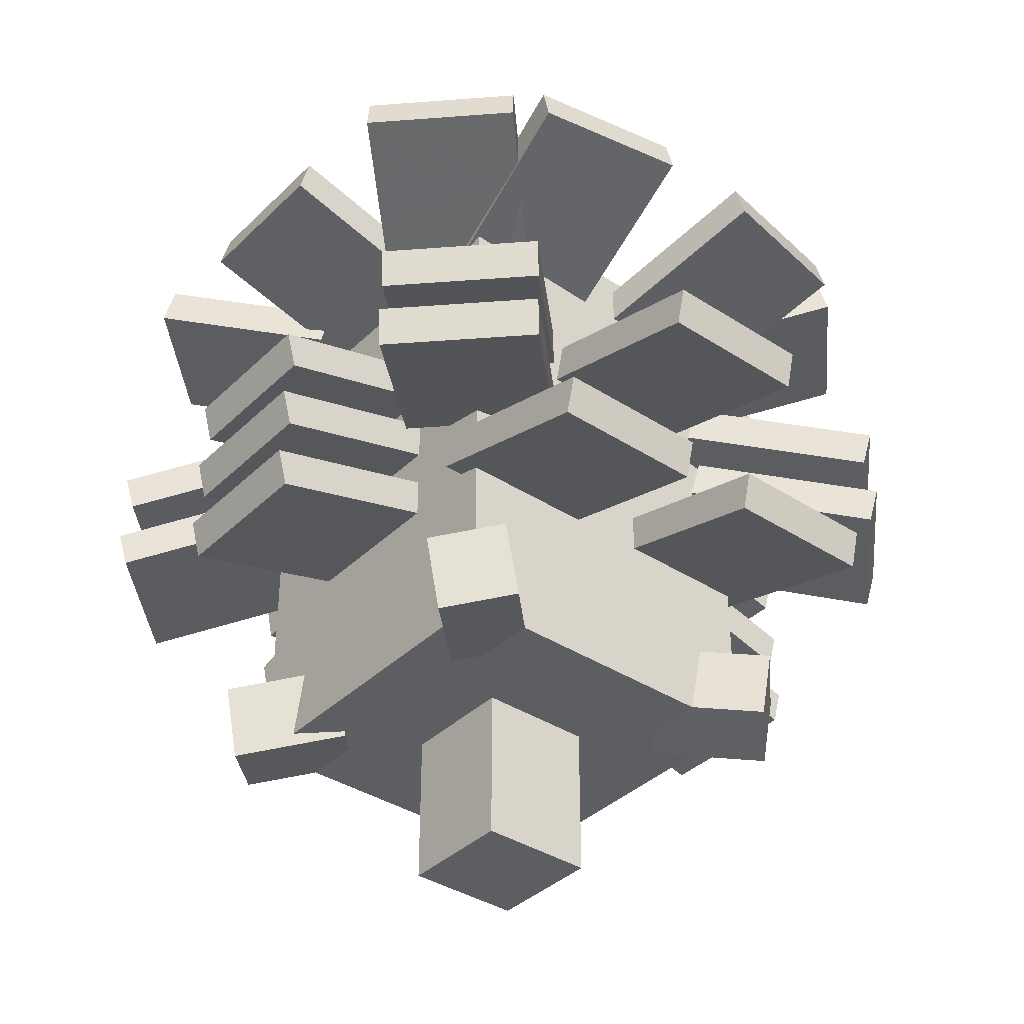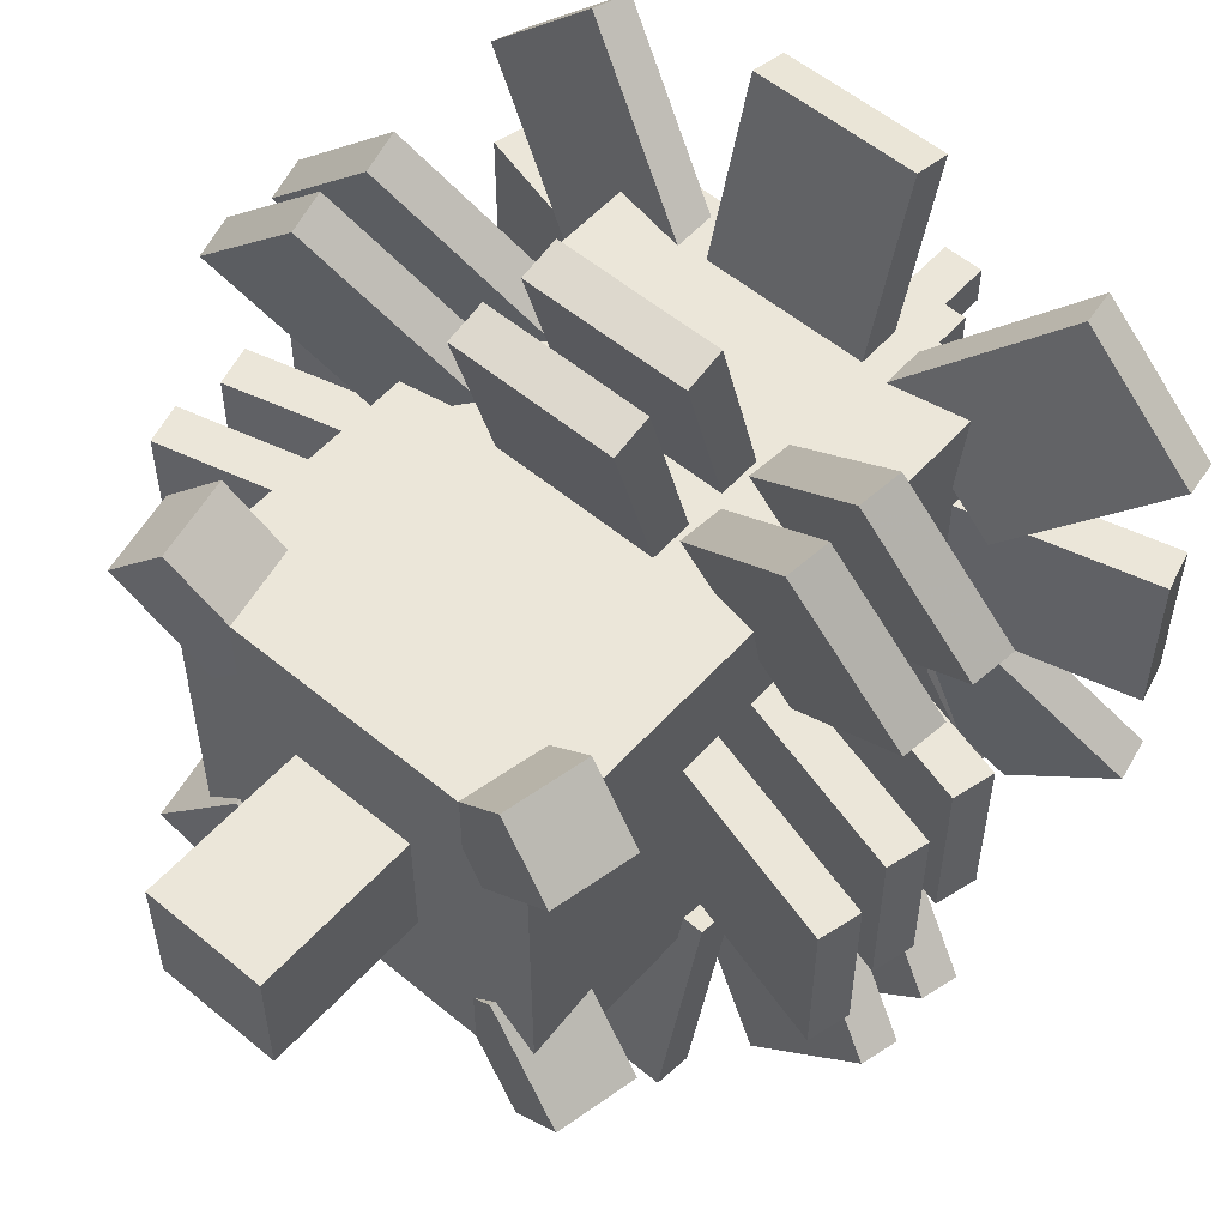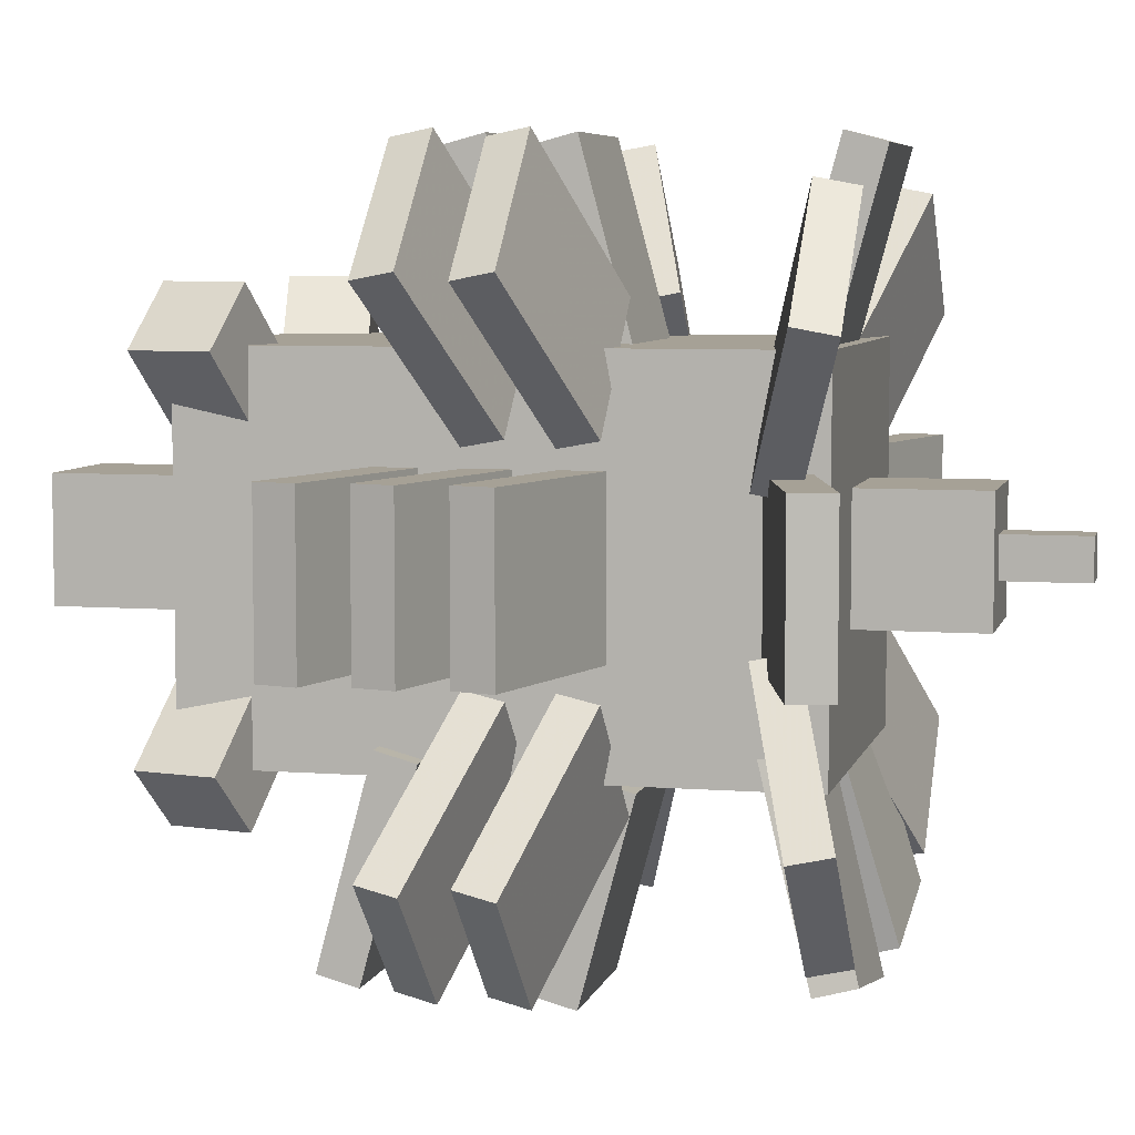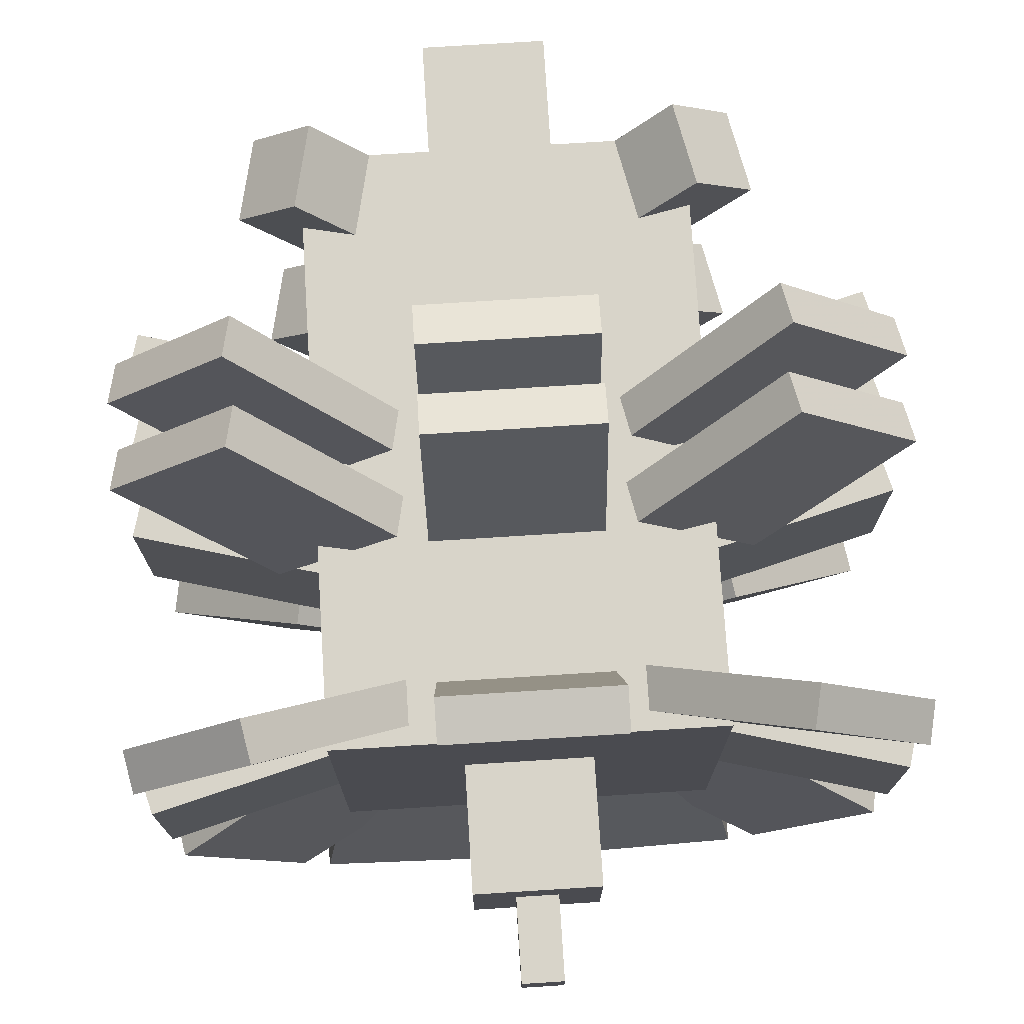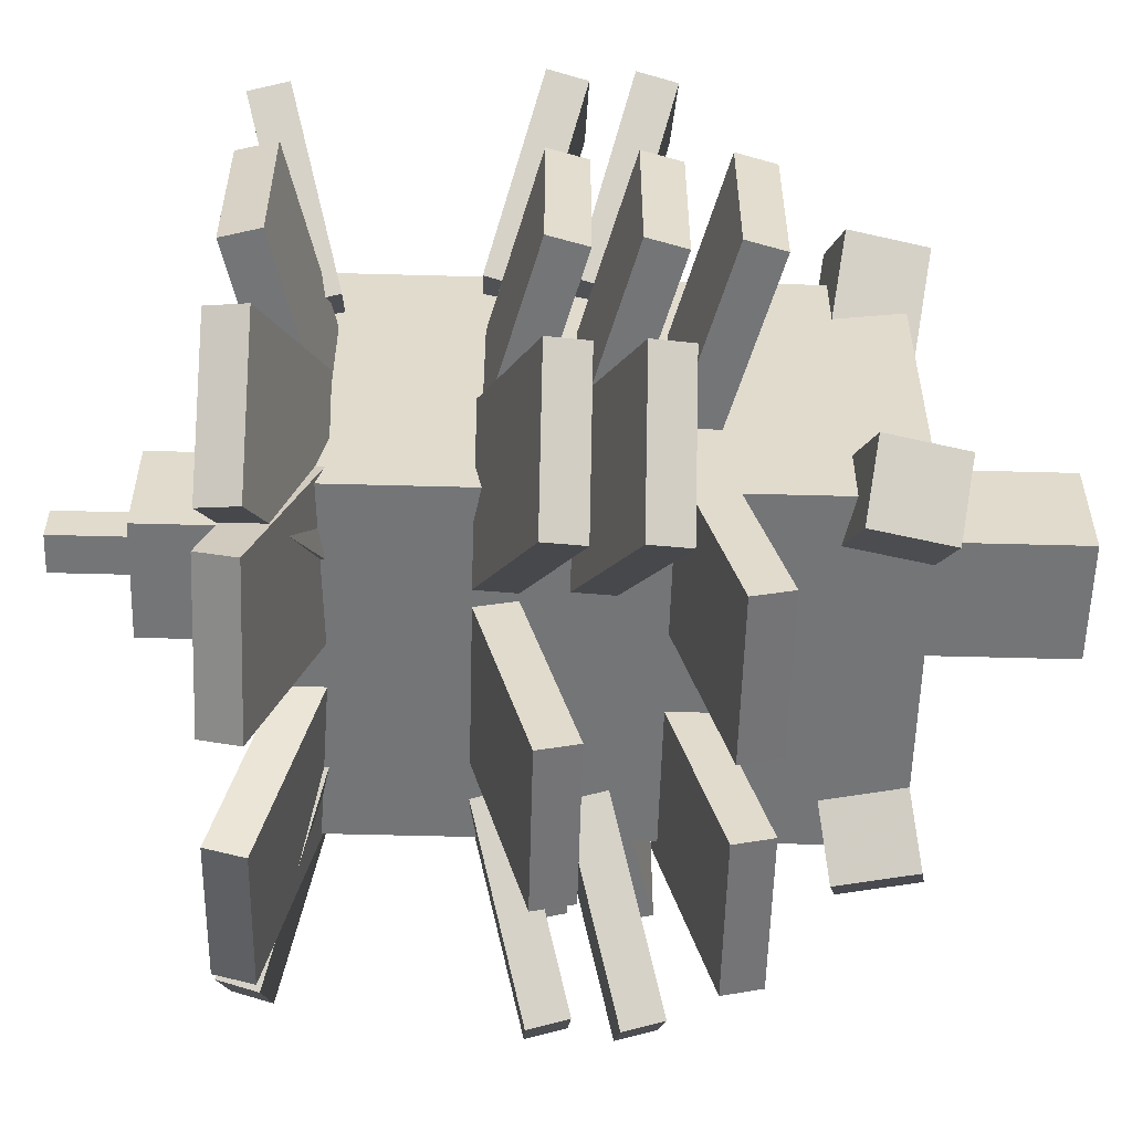
<metadata>
{"format":"obj","ext":"obj","renderer":"f3d","projection":"perspective","resolution":1024,"background":"white","views":[{"elev":-37.8,"azim":140.5,"up":"+Y"},{"elev":55.4,"azim":41.2,"up":"+Z"},{"elev":6.2,"azim":103.3,"up":"+Z"},{"elev":75.2,"azim":176.4,"up":"+Z"},{"elev":-56.5,"azim":-91.6,"up":"+Z"}]}
</metadata>
<code>
o Right_Midd_Cone
v 0.5461 -0.9236 -0.3693
v 0.3693 -0.9236 -0.5461
v 0.3808 -0.8632 -0.5575
v 0.5575 -0.8632 -0.3808
v 0.1559 -0.8427 -0.3327
v 0.3327 -0.8427 -0.1559
v 0.3441 -0.7823 -0.1673
v 0.1673 -0.7823 -0.3441
f 1 2 3 4
f 5 6 7 8
f 4 3 8 7
f 6 5 2 1
f 6 1 4 7
f 2 5 8 3
o Right_Side_Lower_Cone
v 0.5438 -1.049 0.125
v 0.5438 -1.049 -0.125
v 0.5599 -0.9882 -0.125
v 0.5599 -0.9882 0.125
v 0.2419 -0.9677 -0.125
v 0.2419 -0.9677 0.125
v 0.2581 -0.9073 0.125
v 0.2581 -0.9073 -0.125
f 9 10 11 12
f 13 14 15 16
f 12 11 16 15
f 14 13 10 9
f 14 9 12 15
f 10 13 16 11
o Right_Side_upper_Cone
v 0.5438 -0.7986 0.125
v 0.5438 -0.7986 -0.125
v 0.5599 -0.7382 -0.125
v 0.5599 -0.7382 0.125
v 0.2419 -0.7177 -0.125
v 0.2419 -0.7177 0.125
v 0.2581 -0.6573 0.125
v 0.2581 -0.6573 -0.125
f 17 18 19 20
f 21 22 23 24
f 20 19 24 23
f 22 21 18 17
f 22 17 20 23
f 18 21 24 19
o Fuck_you_Gamefreak
v 0.03125 -0.1875 -0.03125
v -0.03125 -0.1875 -0.03125
v -0.03125 -0.0625 -0.03125
v 0.03125 -0.0625 -0.03125
v -0.03125 -0.1875 0.03125
v 0.03125 -0.1875 0.03125
v 0.03125 -0.0625 0.03125
v -0.03125 -0.0625 0.03125
f 25 26 27 28
f 29 30 31 32
f 28 27 32 31
f 30 29 26 25
f 30 25 28 31
f 26 29 32 27
o Right_Bottom_Cone
v 0.3125 -1.049 -0.5438
v 0.0625 -1.049 -0.5438
v 0.0625 -0.9882 -0.5599
v 0.3125 -0.9882 -0.5599
v 0.0625 -0.9677 -0.2419
v 0.3125 -0.9677 -0.2419
v 0.3125 -0.9073 -0.2581
v 0.0625 -0.9073 -0.2581
f 33 34 35 36
f 37 38 39 40
f 36 35 40 39
f 38 37 34 33
f 38 33 36 39
f 34 37 40 35
o _Upper_Rear_Cone
v 0.125 -0.7177 0.2419
v -0.125 -0.7177 0.2419
v -0.125 -0.6573 0.2581
v 0.125 -0.6573 0.2581
v -0.125 -0.7986 0.5438
v 0.125 -0.7986 0.5438
v 0.125 -0.7382 0.5599
v -0.125 -0.7382 0.5599
f 41 42 43 44
f 45 46 47 48
f 44 43 48 47
f 46 45 42 41
f 46 41 44 47
f 42 45 48 43
o Left_Front_Balance
v -0.1313 -1.239 -0.2317
v -0.261 -1.267 -0.3643
v -0.287 -1.145 -0.3643
v -0.1573 -1.117 -0.2317
v -0.3474 -1.285 -0.2759
v -0.2177 -1.258 -0.1433
v -0.2437 -1.136 -0.1433
v -0.3734 -1.163 -0.2759
f 49 50 51 52
f 53 54 55 56
f 52 51 56 55
f 54 53 50 49
f 54 49 52 55
f 50 53 56 51
o Left_Side_upper_Cone
v -0.2419 -0.7177 0.125
v -0.2419 -0.7177 -0.125
v -0.2581 -0.6573 -0.125
v -0.2581 -0.6573 0.125
v -0.5438 -0.7986 -0.125
v -0.5438 -0.7986 0.125
v -0.5599 -0.7382 0.125
v -0.5599 -0.7382 -0.125
f 57 58 59 60
f 61 62 63 64
f 60 59 64 63
f 62 61 58 57
f 62 57 60 63
f 58 61 64 59
o Left_Side_Midd_Cone
v -0.2419 -0.8427 0.125
v -0.2419 -0.8427 -0.125
v -0.2581 -0.7823 -0.125
v -0.2581 -0.7823 0.125
v -0.5438 -0.9236 -0.125
v -0.5438 -0.9236 0.125
v -0.5599 -0.8632 0.125
v -0.5599 -0.8632 -0.125
f 65 66 67 68
f 69 70 71 72
f 68 67 72 71
f 70 69 66 65
f 70 65 68 71
f 66 69 72 67
o Midd_Rear_Cone
v 0.125 -0.8427 0.2419
v -0.125 -0.8427 0.2419
v -0.125 -0.7823 0.2581
v 0.125 -0.7823 0.2581
v -0.125 -0.9236 0.5438
v 0.125 -0.9236 0.5438
v 0.125 -0.8632 0.5599
v -0.125 -0.8632 0.5599
f 73 74 75 76
f 77 78 79 80
f 76 75 80 79
f 78 77 74 73
f 78 73 76 79
f 74 77 80 75
o Left_Upper_Rear_Cone
v -0.1559 -0.7177 0.3327
v -0.3327 -0.7177 0.1559
v -0.3441 -0.6573 0.1673
v -0.1673 -0.6573 0.3441
v -0.5461 -0.7986 0.3693
v -0.3693 -0.7986 0.5461
v -0.3808 -0.7382 0.5575
v -0.5575 -0.7382 0.3808
f 81 82 83 84
f 85 86 87 88
f 84 83 88 87
f 86 85 82 81
f 86 81 84 87
f 82 85 88 83
o Right_Upper_Rear_Cone
v 0.3327 -0.7177 0.1559
v 0.1559 -0.7177 0.3327
v 0.1673 -0.6573 0.3441
v 0.3441 -0.6573 0.1673
v 0.3693 -0.7986 0.5461
v 0.5461 -0.7986 0.3693
v 0.5575 -0.7382 0.3808
v 0.3808 -0.7382 0.5575
f 89 90 91 92
f 93 94 95 96
f 92 91 96 95
f 94 93 90 89
f 94 89 92 95
f 90 93 96 91
o Left_Midd_Rear_Cone
v -0.1559 -0.8427 0.3327
v -0.3327 -0.8427 0.1559
v -0.3441 -0.7823 0.1673
v -0.1673 -0.7823 0.3441
v -0.5461 -0.9236 0.3693
v -0.3693 -0.9236 0.5461
v -0.3808 -0.8632 0.5575
v -0.5575 -0.8632 0.3808
f 97 98 99 100
f 101 102 103 104
f 100 99 104 103
f 102 101 98 97
f 102 97 100 103
f 98 101 104 99
o Tip_Rear_Cone
v 0.125 -0.4677 0.2581
v -0.125 -0.4677 0.2581
v -0.125 -0.4073 0.2419
v 0.125 -0.4073 0.2419
v -0.125 -0.3868 0.5599
v 0.125 -0.3868 0.5599
v 0.125 -0.3264 0.5438
v -0.125 -0.3264 0.5438
f 105 106 107 108
f 109 110 111 112
f 108 107 112 111
f 110 109 106 105
f 110 105 108 111
f 106 109 112 107
o Right_Side_Midd_Cone
v 0.5438 -0.9236 0.125
v 0.5438 -0.9236 -0.125
v 0.5599 -0.8632 -0.125
v 0.5599 -0.8632 0.125
v 0.2419 -0.8427 -0.125
v 0.2419 -0.8427 0.125
v 0.2581 -0.7823 0.125
v 0.2581 -0.7823 -0.125
f 113 114 115 116
f 117 118 119 120
f 116 115 120 119
f 118 117 114 113
f 118 113 116 119
f 114 117 120 115
o Right_Upper_Cone
v 0.5461 -0.7986 -0.3693
v 0.3693 -0.7986 -0.5461
v 0.3808 -0.7382 -0.5575
v 0.5575 -0.7382 -0.3808
v 0.1559 -0.7177 -0.3327
v 0.3327 -0.7177 -0.1559
v 0.3441 -0.6573 -0.1673
v 0.1673 -0.6573 -0.3441
f 121 122 123 124
f 125 126 127 128
f 124 123 128 127
f 126 125 122 121
f 126 121 124 127
f 122 125 128 123
o Right_Side_Tip_Cone
v 0.5599 -0.3868 0.125
v 0.5599 -0.3868 -0.125
v 0.5438 -0.3264 -0.125
v 0.5438 -0.3264 0.125
v 0.2581 -0.4677 -0.125
v 0.2581 -0.4677 0.125
v 0.2419 -0.4073 0.125
v 0.2419 -0.4073 -0.125
f 129 130 131 132
f 133 134 135 136
f 132 131 136 135
f 134 133 130 129
f 134 129 132 135
f 130 133 136 131
o Left_Rear_Balance
v -0.2177 -1.258 0.1433
v -0.3474 -1.285 0.2759
v -0.3734 -1.163 0.2759
v -0.2437 -1.136 0.1433
v -0.261 -1.267 0.3643
v -0.1313 -1.239 0.2317
v -0.1573 -1.117 0.2317
v -0.287 -1.145 0.3643
f 137 138 139 140
f 141 142 143 144
f 140 139 144 143
f 142 141 138 137
f 142 137 140 143
f 138 141 144 139
o Left_Midd_Cone
v -0.3693 -0.9236 -0.5461
v -0.5461 -0.9236 -0.3693
v -0.5575 -0.8632 -0.3808
v -0.3808 -0.8632 -0.5575
v -0.3327 -0.8427 -0.1559
v -0.1559 -0.8427 -0.3327
v -0.1673 -0.7823 -0.3441
v -0.3441 -0.7823 -0.1673
f 145 146 147 148
f 149 150 151 152
f 148 147 152 151
f 150 149 146 145
f 150 145 148 151
f 146 149 152 147
o Right_Tip__Cone
v 0.5575 -0.3868 -0.3183
v 0.3808 -0.3868 -0.495
v 0.3693 -0.3264 -0.4836
v 0.5461 -0.3264 -0.3068
v 0.1673 -0.4677 -0.2816
v 0.3441 -0.4677 -0.1048
v 0.3327 -0.4073 -0.09339
v 0.1559 -0.4073 -0.2702
f 153 154 155 156
f 157 158 159 160
f 156 155 160 159
f 158 157 154 153
f 158 153 156 159
f 154 157 160 155
o Right_Tip_Rear_Cone
v 0.3441 -0.4677 0.1048
v 0.1673 -0.4677 0.2816
v 0.1559 -0.4073 0.2702
v 0.3327 -0.4073 0.09339
v 0.3808 -0.3868 0.495
v 0.5575 -0.3868 0.3183
v 0.5461 -0.3264 0.3068
v 0.3693 -0.3264 0.4836
f 161 162 163 164
f 165 166 167 168
f 164 163 168 167
f 166 165 162 161
f 166 161 164 167
f 162 165 168 163
o middle_Cone
v 0.125 -0.7986 -0.6063
v -0.125 -0.7986 -0.6063
v -0.125 -0.7382 -0.6224
v 0.125 -0.7382 -0.6224
v -0.125 -0.7177 -0.3044
v 0.125 -0.7177 -0.3044
v 0.125 -0.6573 -0.3206
v -0.125 -0.6573 -0.3206
f 169 170 171 172
f 173 174 175 176
f 172 171 176 175
f 174 173 170 169
f 174 169 172 175
f 170 173 176 171
o Right_Brow_Cone
v 0.3332 -0.3868 -0.5335
v 0.08697 -0.3868 -0.5769
v 0.08416 -0.3264 -0.561
v 0.3304 -0.3264 -0.5176
v 0.03455 -0.4677 -0.2797
v 0.2808 -0.4677 -0.2363
v 0.2779 -0.4073 -0.2203
v 0.03175 -0.4073 -0.2637
f 177 178 179 180
f 181 182 183 184
f 180 179 184 183
f 182 181 178 177
f 182 177 180 183
f 178 181 184 179
o Head_Spike
v 0.09375 -0.4375 -0.09375
v -0.09375 -0.4375 -0.09375
v -0.09375 -0.1875 -0.09375
v 0.09375 -0.1875 -0.09375
v -0.09375 -0.4375 0.09375
v 0.09375 -0.4375 0.09375
v 0.09375 -0.1875 0.09375
v -0.09375 -0.1875 0.09375
f 185 186 187 188
f 189 190 191 192
f 188 187 192 191
f 190 189 186 185
f 190 185 188 191
f 186 189 192 187
o Left_Brow_Cone
v -0.08697 -0.3868 -0.5769
v -0.3332 -0.3868 -0.5335
v -0.3304 -0.3264 -0.5176
v -0.08416 -0.3264 -0.561
v -0.2808 -0.4677 -0.2363
v -0.03455 -0.4677 -0.2797
v -0.03175 -0.4073 -0.2637
v -0.2779 -0.4073 -0.2203
f 193 194 195 196
f 197 198 199 200
f 196 195 200 199
f 198 197 194 193
f 198 193 196 199
f 194 197 200 195
o Left_Tip__Cone
v -0.3808 -0.3868 -0.495
v -0.5575 -0.3868 -0.3183
v -0.5461 -0.3264 -0.3068
v -0.3693 -0.3264 -0.4836
v -0.3441 -0.4677 -0.1048
v -0.1673 -0.4677 -0.2816
v -0.1559 -0.4073 -0.2702
v -0.3327 -0.4073 -0.09339
f 201 202 203 204
f 205 206 207 208
f 204 203 208 207
f 206 205 202 201
f 206 201 204 207
f 202 205 208 203
o Right_Front_Balance
v 0.261 -1.267 -0.3643
v 0.1313 -1.239 -0.2317
v 0.1573 -1.117 -0.2317
v 0.287 -1.145 -0.3643
v 0.2177 -1.258 -0.1433
v 0.3474 -1.285 -0.2759
v 0.3734 -1.163 -0.2759
v 0.2437 -1.136 -0.1433
f 209 210 211 212
f 213 214 215 216
f 212 211 216 215
f 214 213 210 209
f 214 209 212 215
f 210 213 216 211
o left_Bottom_Cone
v -0.0625 -1.049 -0.5438
v -0.3125 -1.049 -0.5438
v -0.3125 -0.9882 -0.5599
v -0.0625 -0.9882 -0.5599
v -0.3125 -0.9677 -0.2419
v -0.0625 -0.9677 -0.2419
v -0.0625 -0.9073 -0.2581
v -0.3125 -0.9073 -0.2581
f 217 218 219 220
f 221 222 223 224
f 220 219 224 223
f 222 221 218 217
f 222 217 220 223
f 218 221 224 219
o Left_Side_Tip_Cone
v -0.2581 -0.4677 0.125
v -0.2581 -0.4677 -0.125
v -0.2419 -0.4073 -0.125
v -0.2419 -0.4073 0.125
v -0.5599 -0.3868 -0.125
v -0.5599 -0.3868 0.125
v -0.5438 -0.3264 0.125
v -0.5438 -0.3264 -0.125
f 225 226 227 228
f 229 230 231 232
f 228 227 232 231
f 230 229 226 225
f 230 225 228 231
f 226 229 232 227
o Body_base
v 0.2812 -1.25 -0.2812
v -0.2812 -1.25 -0.2812
v -0.2812 -0.375 -0.2812
v 0.2812 -0.375 -0.2812
v -0.2812 -1.25 0.2812
v 0.2812 -1.25 0.2812
v 0.2812 -0.375 0.2812
v -0.2812 -0.375 0.2812
f 233 234 235 236
f 237 238 239 240
f 236 235 240 239
f 238 237 234 233
f 238 233 236 239
f 234 237 240 235
o Bottom_Spike
v 0.09375 -1.5 -0.09375
v -0.09375 -1.5 -0.09375
v -0.09375 -1.25 -0.09375
v 0.09375 -1.25 -0.09375
v -0.09375 -1.5 0.09375
v 0.09375 -1.5 0.09375
v 0.09375 -1.25 0.09375
v -0.09375 -1.25 0.09375
f 241 242 243 244
f 245 246 247 248
f 244 243 248 247
f 246 245 242 241
f 246 241 244 247
f 242 245 248 243
o Left_Side_lower_Cone
v -0.2419 -0.9677 0.125
v -0.2419 -0.9677 -0.125
v -0.2581 -0.9073 -0.125
v -0.2581 -0.9073 0.125
v -0.5438 -1.049 -0.125
v -0.5438 -1.049 0.125
v -0.5599 -0.9882 0.125
v -0.5599 -0.9882 -0.125
f 249 250 251 252
f 253 254 255 256
f 252 251 256 255
f 254 253 250 249
f 254 249 252 255
f 250 253 256 251
o Left_Tip_Rear_Cone
v -0.1673 -0.4677 0.2816
v -0.3441 -0.4677 0.1048
v -0.3327 -0.4073 0.09339
v -0.1559 -0.4073 0.2702
v -0.5575 -0.3868 0.3183
v -0.3808 -0.3868 0.495
v -0.3693 -0.3264 0.4836
v -0.5461 -0.3264 0.3068
f 257 258 259 260
f 261 262 263 264
f 260 259 264 263
f 262 261 258 257
f 262 257 260 263
f 258 261 264 259
o Right_Rear_Balance
v 0.3474 -1.285 0.2759
v 0.2177 -1.258 0.1433
v 0.2437 -1.136 0.1433
v 0.3734 -1.163 0.2759
v 0.1313 -1.239 0.2317
v 0.261 -1.267 0.3643
v 0.287 -1.145 0.3643
v 0.1573 -1.117 0.2317
f 265 266 267 268
f 269 270 271 272
f 268 267 272 271
f 270 269 266 265
f 270 265 268 271
f 266 269 272 267
o Right_Midd_Rear_Cone
v 0.3327 -0.8427 0.1559
v 0.1559 -0.8427 0.3327
v 0.1673 -0.7823 0.3441
v 0.3441 -0.7823 0.1673
v 0.3693 -0.9236 0.5461
v 0.5461 -0.9236 0.3693
v 0.5575 -0.8632 0.3808
v 0.3808 -0.8632 0.5575
f 273 274 275 276
f 277 278 279 280
f 276 275 280 279
f 278 277 274 273
f 278 273 276 279
f 274 277 280 275
o Left_Upper_Cone
v -0.3693 -0.7986 -0.5461
v -0.5461 -0.7986 -0.3693
v -0.5575 -0.7382 -0.3808
v -0.3808 -0.7382 -0.5575
v -0.3327 -0.7177 -0.1559
v -0.1559 -0.7177 -0.3327
v -0.1673 -0.6573 -0.3441
v -0.3441 -0.6573 -0.1673
f 281 282 283 284
f 285 286 287 288
f 284 283 288 287
f 286 285 282 281
f 286 281 284 287
f 282 285 288 283

</code>
